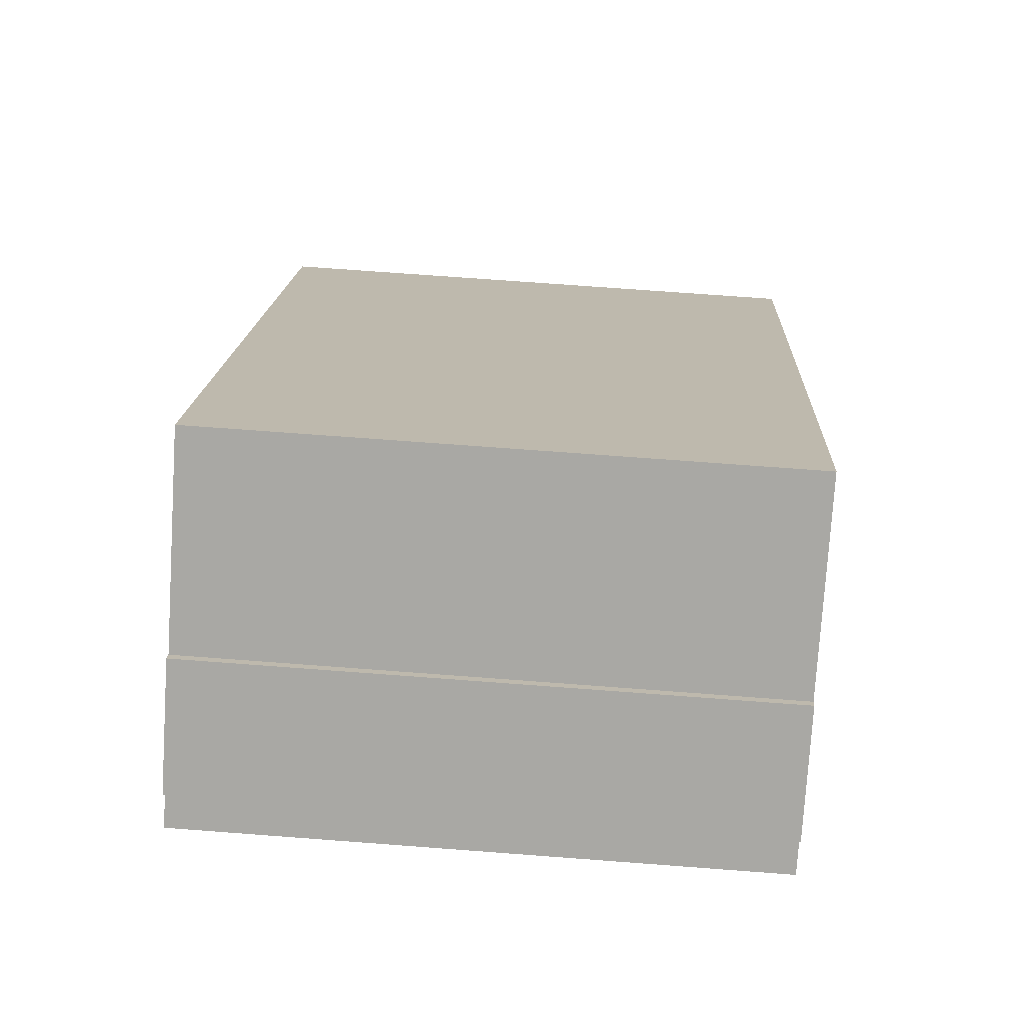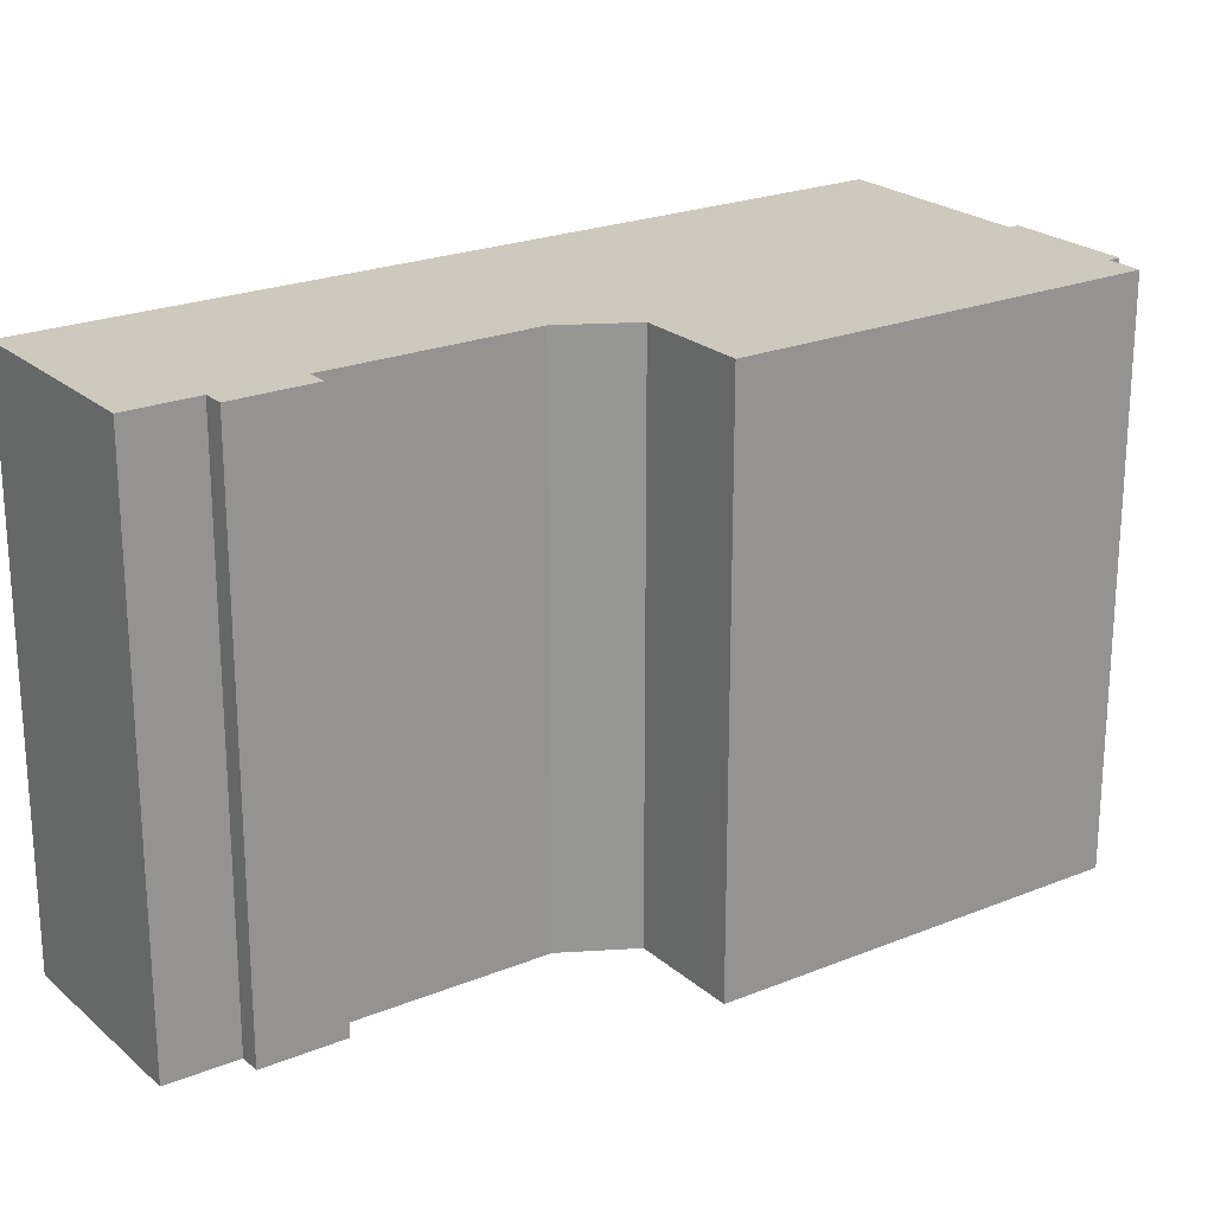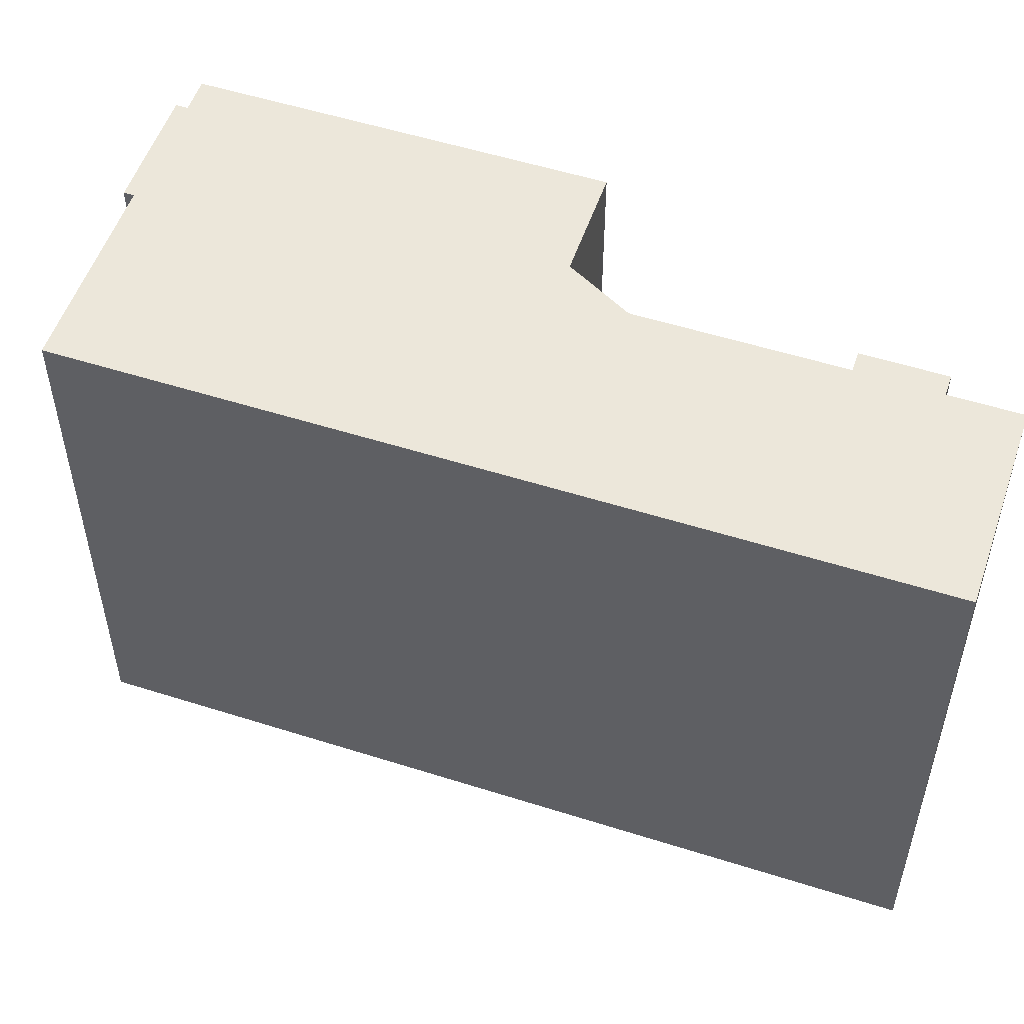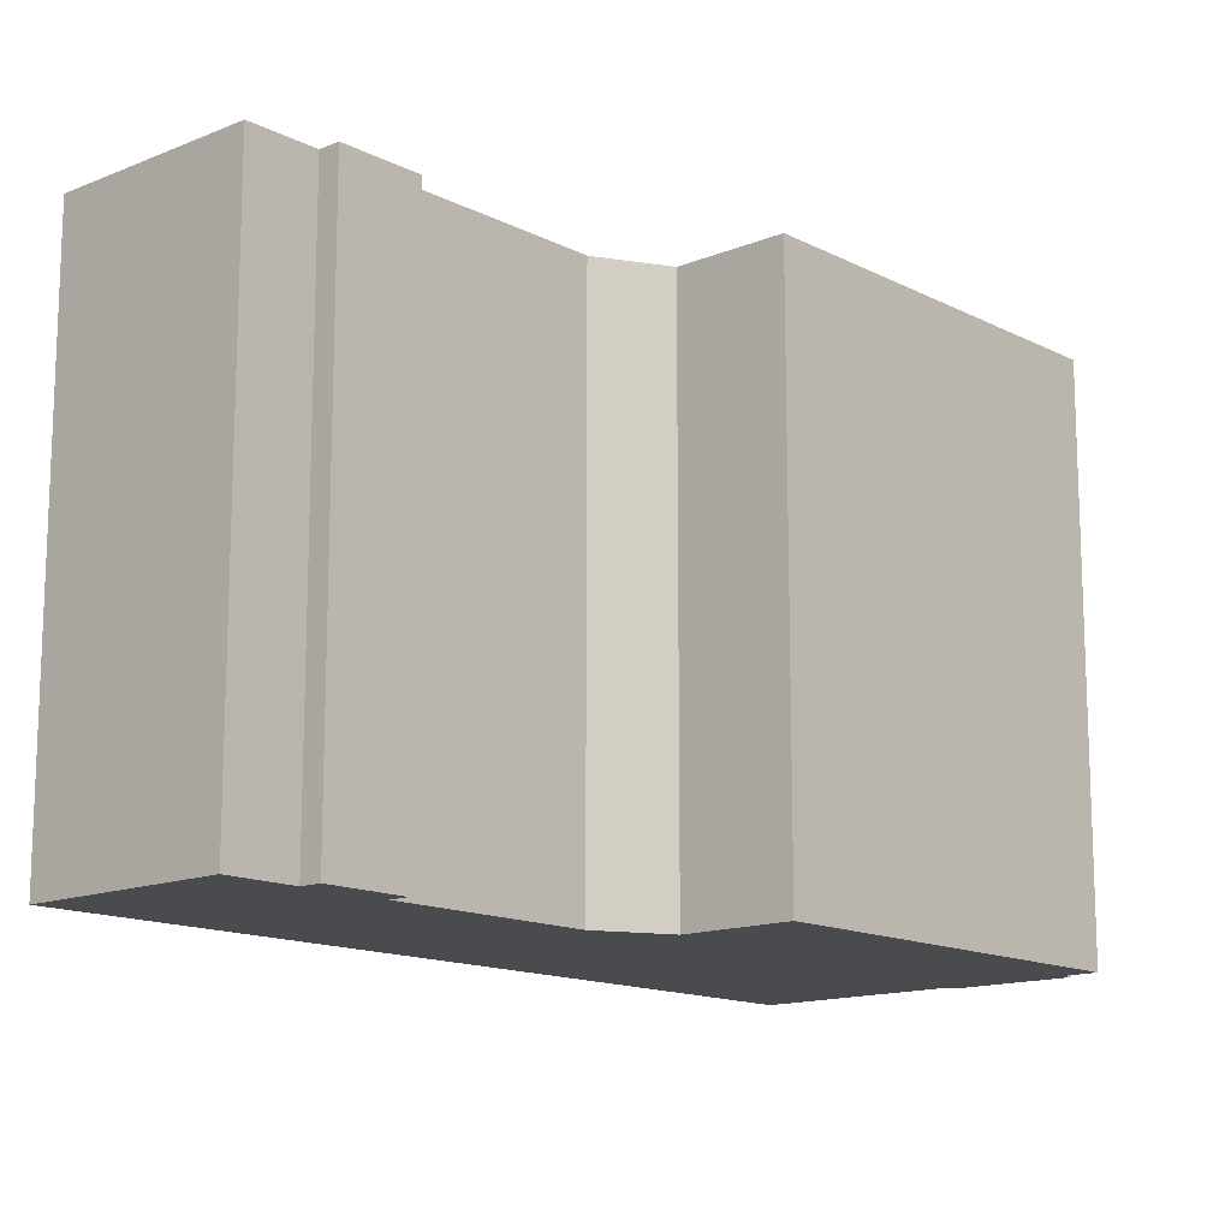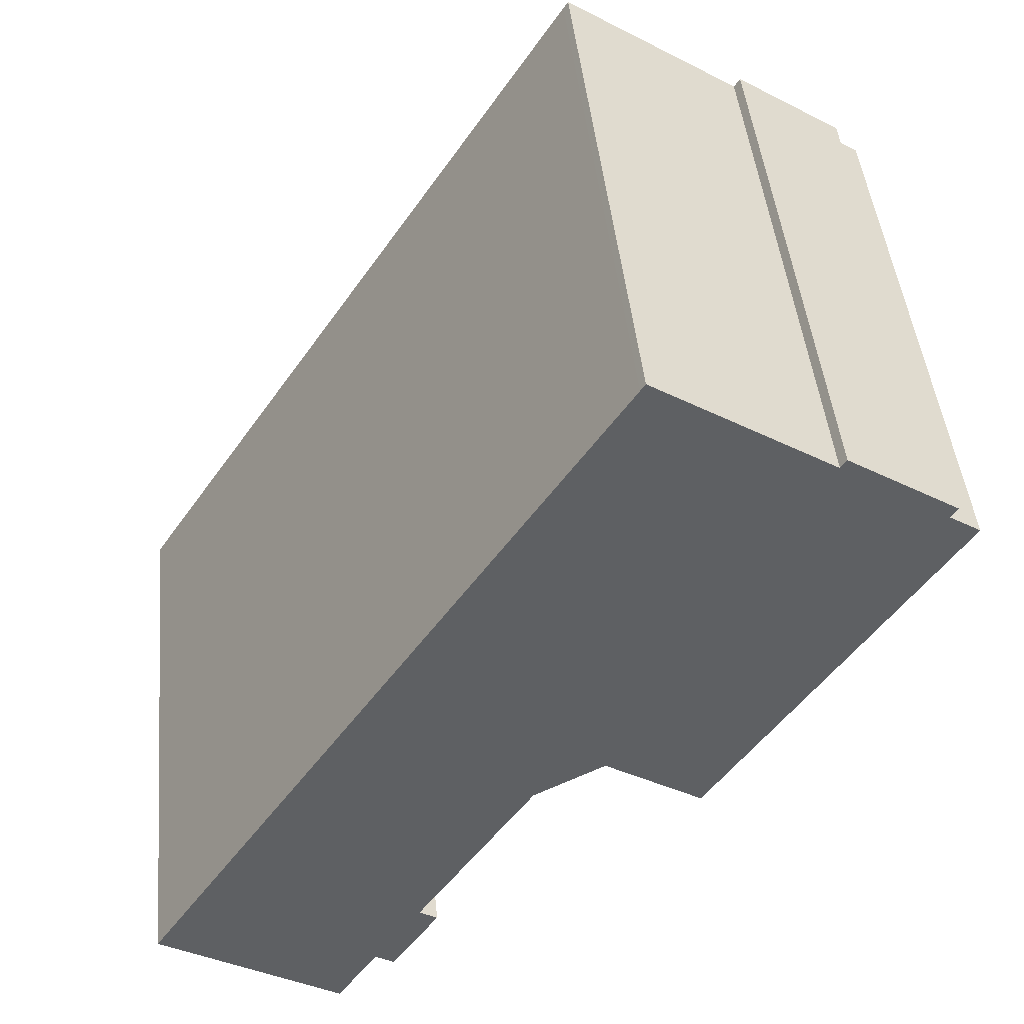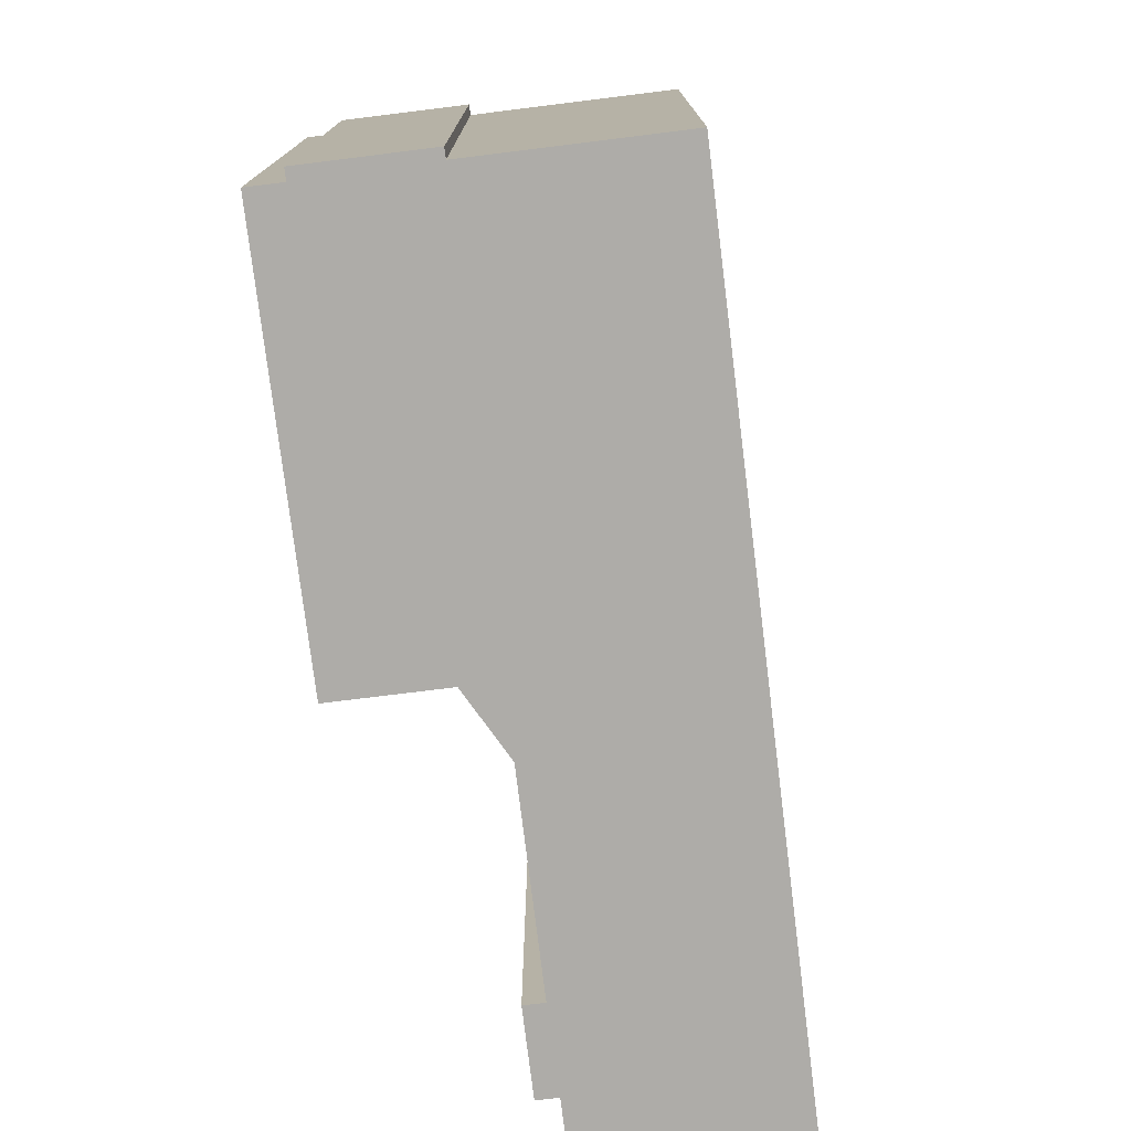
<metadata>
{"format":"obj","ext":"obj","renderer":"f3d","projection":"perspective","resolution":1024,"background":"white","views":[{"elev":71.7,"azim":-85.7,"up":"+Z"},{"elev":22.7,"azim":-158.0,"up":"+Y"},{"elev":53.5,"azim":75.7,"up":"+Y"},{"elev":-14.1,"azim":-171.1,"up":"+Y"},{"elev":45.2,"azim":174.4,"up":"+Z"},{"elev":-77.0,"azim":-26.0,"up":"+Y"}]}
</metadata>
<code>
v -3.236 5.998 -3.311
v -8.166 5.998 4.264
v -7.521 5.998 4.684
v -7.663 5.998 4.902
v -5.4 5.998 6.375
v -5.277 5.998 6.187
v -1.598 5.998 8.581
v -1.5 5.998 8.431
v 7.028 5.998 -4.675
v 8.508 5.998 -6.95
v 4.676 5.998 -9.443
v 3.811 5.998 -8.113
v 3.416 5.998 -8.37
v 2.408 5.998 -6.821
v 2.787 5.998 -6.575
v 0.3112 5.998 -2.769
v -1.176 5.998 -1.97
v -2.969 5.998 -3.136
v -8.166 5.998 4.264
v -3.236 5.998 -3.311
v -3.236 -5.998 -3.311
v -8.166 -5.998 4.264
v -8.166 -5.998 4.264
v -7.521 -5.998 4.684
v -7.521 5.998 4.684
v -8.166 5.998 4.264
v -7.663 5.998 4.902
v -7.521 5.998 4.684
v -7.521 -5.998 4.684
v -7.663 -5.998 4.902
v -7.663 -5.998 4.902
v -5.4 -5.998 6.375
v -5.4 5.998 6.375
v -7.663 5.998 4.902
v -5.4 -5.998 6.375
v -5.277 -5.998 6.187
v -5.277 5.998 6.187
v -5.4 5.998 6.375
v -5.277 -5.998 6.187
v -1.598 -5.998 8.581
v -1.598 5.998 8.581
v -5.277 5.998 6.187
v -1.598 -5.998 8.581
v -1.5 -5.998 8.431
v -1.5 5.998 8.431
v -1.598 5.998 8.581
v -1.5 -5.998 8.431
v 7.028 -5.998 -4.675
v 7.028 5.998 -4.675
v -1.5 5.998 8.431
v 7.028 -5.998 -4.675
v 8.508 -5.998 -6.95
v 8.508 5.998 -6.95
v 7.028 5.998 -4.675
v 4.676 5.998 -9.443
v 8.508 5.998 -6.95
v 8.508 -5.998 -6.95
v 4.676 -5.998 -9.443
v 3.811 5.998 -8.113
v 4.676 5.998 -9.443
v 4.676 -5.998 -9.443
v 3.811 -5.998 -8.113
v 3.416 5.998 -8.37
v 3.811 5.998 -8.113
v 3.811 -5.998 -8.113
v 3.416 -5.998 -8.37
v 2.408 5.998 -6.821
v 2.912 -5.998 -7.595
v 2.408 -5.998 -6.821
v 2.912 -5.998 -7.595
v 3.416 5.998 -8.37
v 3.416 -5.998 -8.37
v 2.408 5.998 -6.821
v 3.416 5.998 -8.37
v 2.912 -5.998 -7.595
v 2.408 -5.998 -6.821
v 2.787 -5.998 -6.575
v 2.787 5.998 -6.575
v 2.408 5.998 -6.821
v 0.3112 5.998 -2.769
v 2.787 5.998 -6.575
v 2.787 -5.998 -6.575
v 0.3112 -5.998 -2.769
v -1.176 5.998 -1.97
v 0.3112 5.998 -2.769
v 0.3112 -5.998 -2.769
v -1.176 -5.998 -1.97
v -2.969 5.998 -3.136
v -1.176 5.998 -1.97
v -1.176 -5.998 -1.97
v -2.969 -5.998 -3.136
v -3.236 5.998 -3.311
v -2.969 5.998 -3.136
v -2.969 -5.998 -3.136
v -3.236 -5.998 -3.311
v -2.969 -5.998 -3.136
v -1.176 -5.998 -1.97
v 0.3112 -5.998 -2.769
v 2.787 -5.998 -6.575
v 2.408 -5.998 -6.821
v 2.912 -5.998 -7.595
v 3.416 -5.998 -8.37
v 3.811 -5.998 -8.113
v 4.676 -5.998 -9.443
v 8.508 -5.998 -6.95
v 7.028 -5.998 -4.675
v -1.5 -5.998 8.431
v -1.598 -5.998 8.581
v -5.277 -5.998 6.187
v -5.4 -5.998 6.375
v -7.663 -5.998 4.902
v -7.521 -5.998 4.684
v -8.166 -5.998 4.264
v -3.236 -5.998 -3.311
g CDNNDG02_0011840
f 11 12 10
f 6 3 4
f 18 3 17
f 17 6 8
f 3 18 2
f 16 8 9
f 5 6 4
f 6 7 8
f 16 9 15
f 6 17 3
f 15 9 12
f 8 16 17
f 13 15 12
f 18 1 2
f 14 15 13
f 12 9 10
f 22 19 21
f 21 19 20
f 23 25 26
f 25 23 24
f 27 29 30
f 27 28 29
f 31 33 34
f 33 31 32
f 36 37 38
f 35 36 38
f 39 41 42
f 41 39 40
f 44 45 43
f 43 45 46
f 50 47 49
f 48 49 47
f 52 53 51
f 51 53 54
f 57 55 56
f 55 57 58
f 59 61 62
f 59 60 61
f 63 65 66
f 63 64 65
f 67 68 69
f 70 71 72
f 73 74 75
f 76 78 79
f 78 76 77
f 80 81 82
f 83 80 82
f 84 86 87
f 84 85 86
f 90 88 89
f 88 90 91
f 94 95 93
f 92 93 95
f 114 96 113
f 107 98 106
f 107 97 98
f 98 99 106
f 99 100 101
f 99 101 103
f 101 102 103
f 106 99 103
f 113 96 112
f 103 104 105
f 109 111 112
f 103 105 106
f 109 110 111
f 96 97 112
f 97 109 112
f 97 107 109
f 107 108 109

</code>
